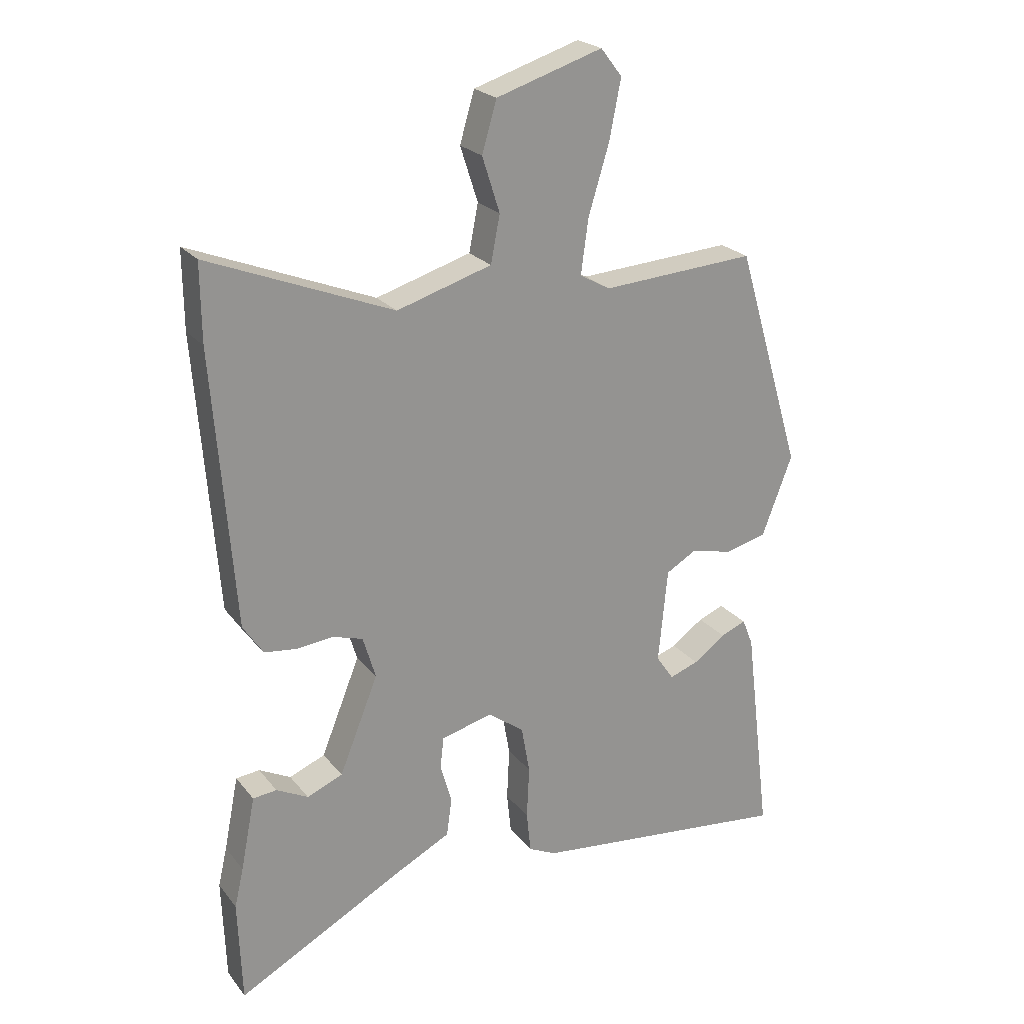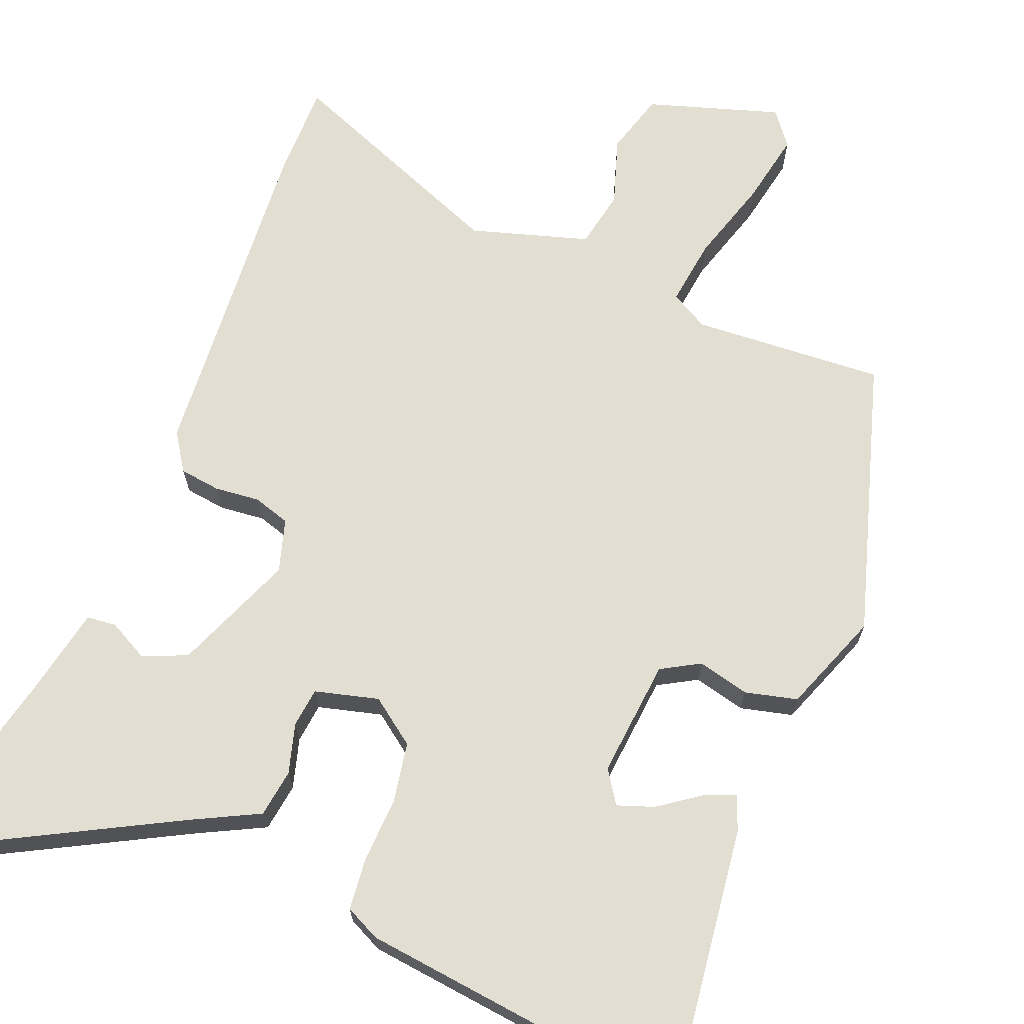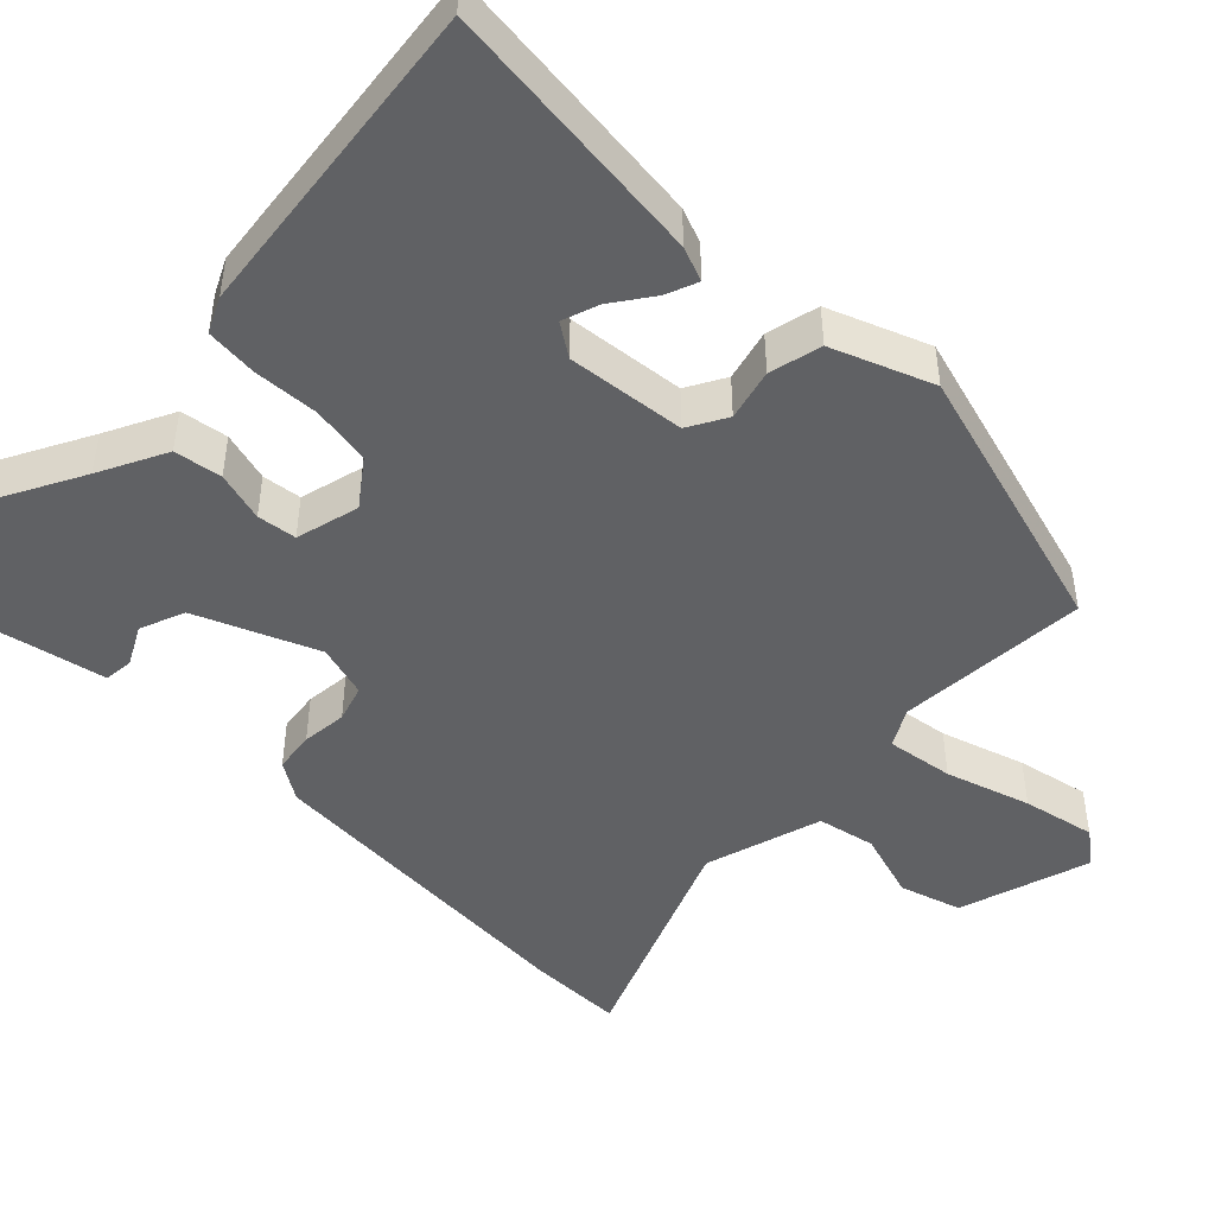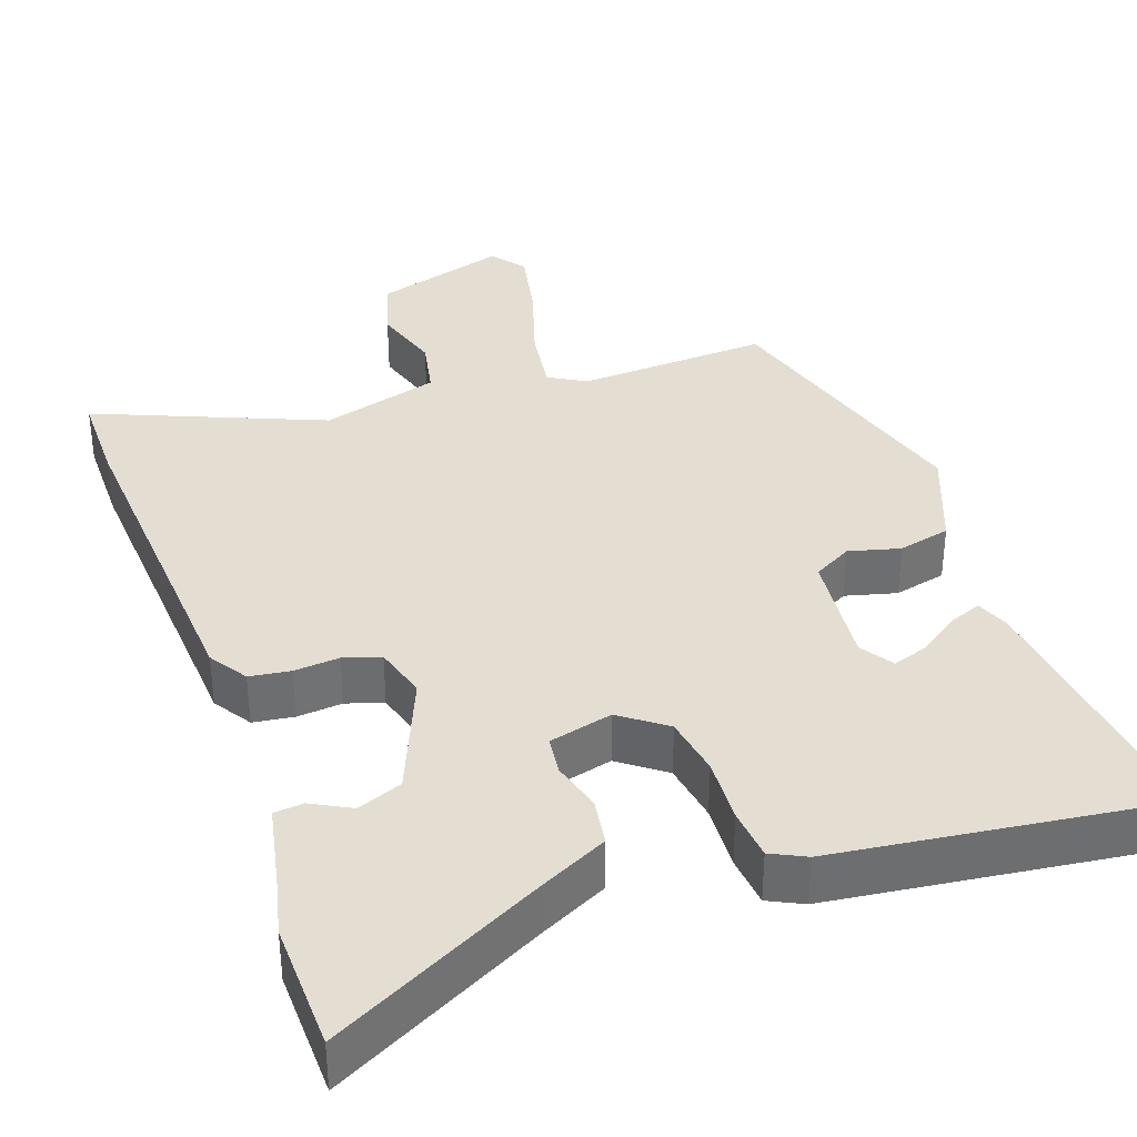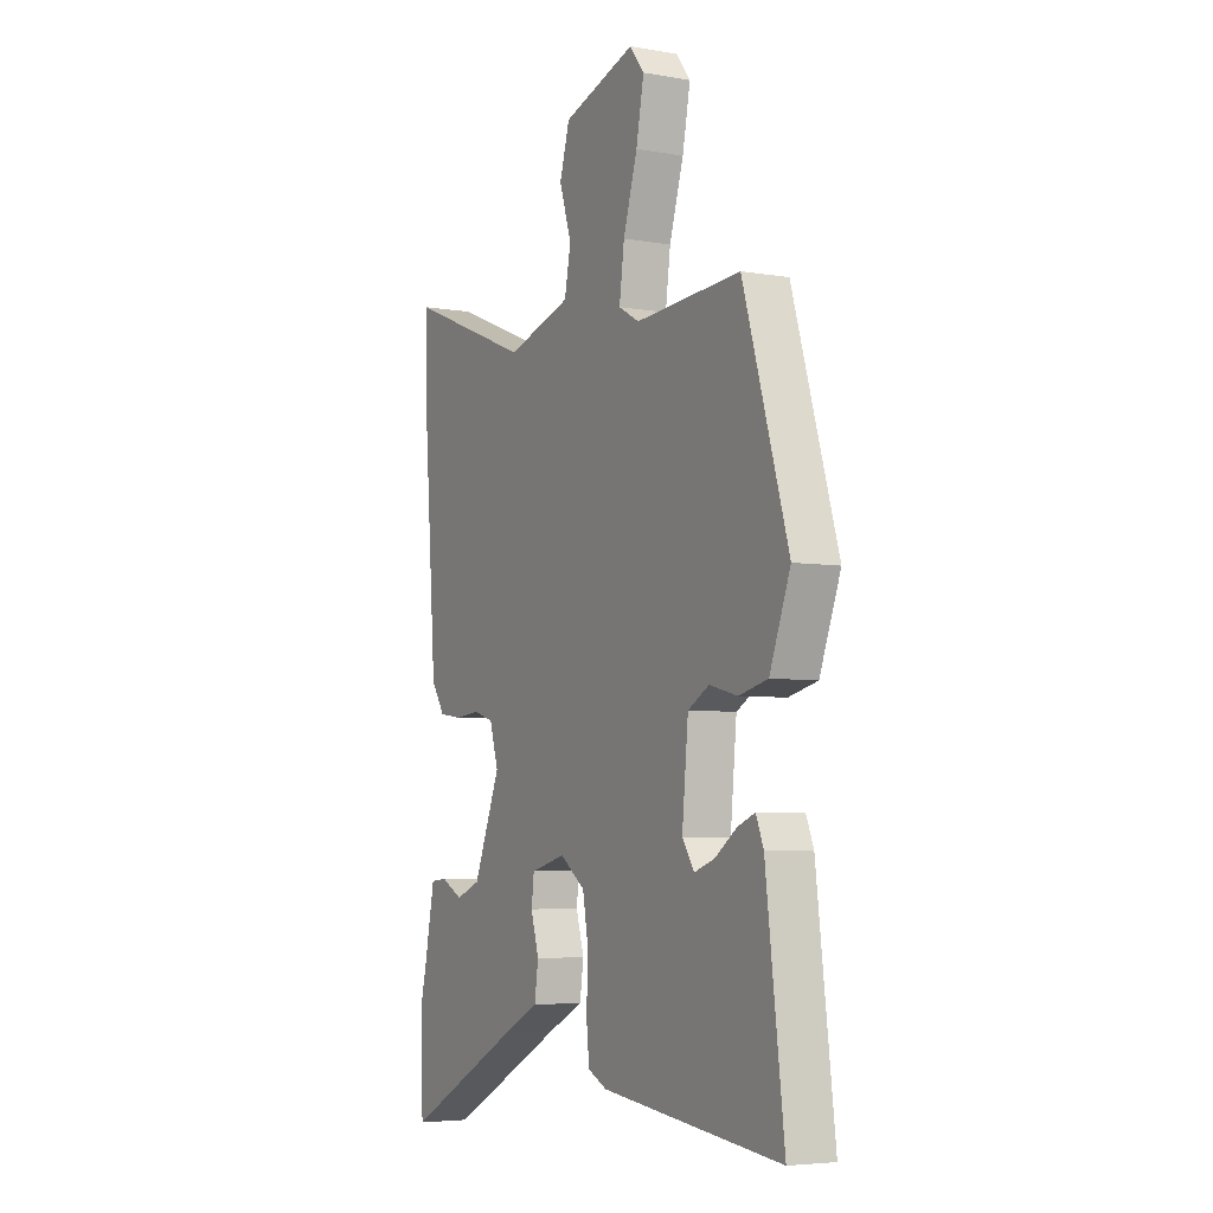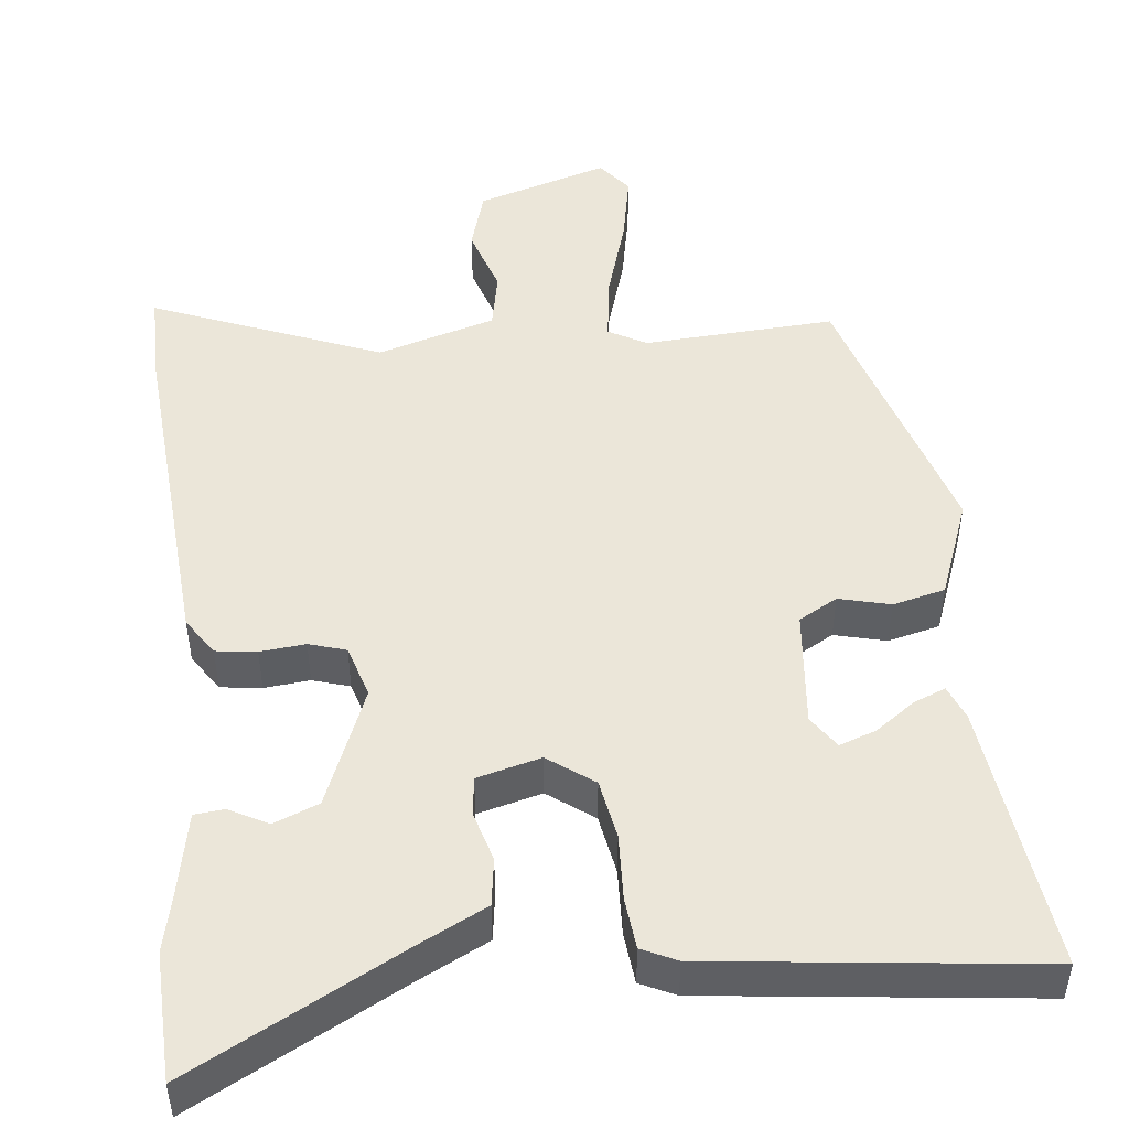
<metadata>
{"format":"obj","ext":"obj","renderer":"f3d","projection":"perspective","resolution":1024,"background":"white","views":[{"elev":23.3,"azim":151.6,"up":"+Z"},{"elev":67.8,"azim":-158.2,"up":"+Y"},{"elev":-46.8,"azim":-134.0,"up":"+Y"},{"elev":36.2,"azim":161.1,"up":"+Y"},{"elev":-5.2,"azim":-118.5,"up":"+Z"},{"elev":48.2,"azim":173.9,"up":"+Y"}]}
</metadata>
<code>
v 0.502 0.07 -0.44
v 0.496 0.07 -0.61
v 0.218 0.07 -0.462
v 0.129 0.07 -0.417
v 0.12 0.07 -0.354
v 0.139 0.07 -0.288
v 0.133 0.07 -0.236
v 0.049 0.07 -0.214
v -0.011 0.07 -0.258
v -0.025 0.07 -0.337
v -0.021 0.07 -0.424
v -0.028 0.07 -0.492
v -0.074 0.07 -0.514
v -0.506 0.07 -0.564
v -0.462 0.07 -0.206
v -0.444 0.07 -0.161
v -0.402 0.07 -0.178
v -0.349 0.07 -0.216
v -0.301 0.07 -0.233
v -0.272 0.07 -0.19
v -0.287 0.07 -0.034
v -0.338 0.07 -0.005
v -0.406 0.07 -0.022
v -0.475 0.07 -0.005
v -0.525 0.07 0.127
v -0.416 0.07 0.492
v -0.162 0.07 0.476
v -0.112 0.07 0.504
v -0.124 0.07 0.593
v -0.158 0.07 0.705
v -0.177 0.07 0.802
v -0.142 0.07 0.847
v 0.033 0.07 0.792
v 0.057 0.07 0.71
v 0.028 0.07 0.62
v 0.043 0.07 0.543
v 0.199 0.07 0.496
v 0.501 0.07 0.617
v 0.5 0.07 0.491
v 0.466 0.07 0.042
v 0.433 0.07 -0.008
v 0.379 0.07 -0.015
v 0.319 0.07 -0.009
v 0.27 0.07 -0.024
v 0.249 0.07 -0.094
v 0.313 0.07 -0.253
v 0.372 0.07 -0.277
v 0.424 0.07 -0.25
v 0.463 0.07 -0.254
v 0.487 0.07 -0.375
v 0.502 0 -0.44
v 0.496 0 -0.61
v 0.218 0 -0.462
v 0.129 0 -0.417
v 0.12 0 -0.354
v 0.139 0 -0.288
v 0.133 0 -0.236
v 0.049 0 -0.214
v -0.011 0 -0.258
v -0.025 0 -0.337
v -0.021 0 -0.424
v -0.028 0 -0.492
v -0.074 0 -0.514
v -0.506 0 -0.564
v -0.462 0 -0.206
v -0.444 0 -0.161
v -0.402 0 -0.178
v -0.349 0 -0.216
v -0.301 0 -0.233
v -0.272 0 -0.19
v -0.287 0 -0.034
v -0.338 0 -0.005
v -0.406 0 -0.022
v -0.475 0 -0.005
v -0.525 0 0.127
v -0.416 0 0.492
v -0.162 0 0.476
v -0.112 0 0.504
v -0.124 0 0.593
v -0.158 0 0.705
v -0.177 0 0.802
v -0.142 0 0.847
v 0.033 0 0.792
v 0.057 0 0.71
v 0.028 0 0.62
v 0.043 0 0.543
v 0.199 0 0.496
v 0.501 0 0.617
v 0.5 0 0.491
v 0.466 0 0.042
v 0.433 0 -0.008
v 0.379 0 -0.015
v 0.319 0 -0.009
v 0.27 0 -0.024
v 0.249 0 -0.094
v 0.313 0 -0.253
v 0.372 0 -0.277
v 0.424 0 -0.25
v 0.463 0 -0.254
v 0.487 0 -0.375
f 47 48 49 50
f 1 2 3
f 50 1 3
f 47 50 3
f 46 47 3
f 4 5 6
f 3 4 6
f 46 3 6
f 45 46 6
f 44 45 6 7
f 41 42 43
f 40 41 43
f 39 40 43
f 38 39 43
f 37 38 43
f 36 37 43 44
f 33 34 35
f 32 33 35
f 31 32 35
f 30 31 35
f 29 30 35
f 28 29 35 36
f 44 7 8
f 36 44 8
f 28 36 8
f 27 28 8
f 25 26 27
f 24 25 27
f 23 24 27
f 22 23 27
f 16 17 18
f 15 16 18
f 14 15 18
f 13 14 18
f 12 13 18
f 12 18 19
f 11 12 19
f 10 11 19
f 9 10 19 20
f 21 22 27 8
f 8 9 20 21
f 100 99 98 97
f 53 52 51
f 53 51 100
f 53 100 97
f 53 97 96
f 56 55 54
f 56 54 53
f 56 53 96
f 56 96 95
f 57 56 95 94
f 93 92 91
f 93 91 90
f 93 90 89
f 93 89 88
f 93 88 87
f 94 93 87 86
f 85 84 83
f 85 83 82
f 85 82 81
f 85 81 80
f 85 80 79
f 86 85 79 78
f 58 57 94
f 58 94 86
f 58 86 78
f 58 78 77
f 77 76 75
f 77 75 74
f 77 74 73
f 77 73 72
f 68 67 66
f 68 66 65
f 68 65 64
f 68 64 63
f 68 63 62
f 69 68 62
f 69 62 61
f 69 61 60
f 70 69 60 59
f 58 77 72 71
f 71 70 59 58
f 1 51 52 2
f 2 52 53 3
f 3 53 54 4
f 4 54 55 5
f 5 55 56 6
f 6 56 57 7
f 7 57 58 8
f 8 58 59 9
f 9 59 60 10
f 10 60 61 11
f 11 61 62 12
f 12 62 63 13
f 13 63 64 14
f 14 64 65 15
f 15 65 66 16
f 16 66 67 17
f 17 67 68 18
f 18 68 69 19
f 19 69 70 20
f 20 70 71 21
f 21 71 72 22
f 22 72 73 23
f 23 73 74 24
f 24 74 75 25
f 25 75 76 26
f 26 76 77 27
f 27 77 78 28
f 28 78 79 29
f 29 79 80 30
f 30 80 81 31
f 31 81 82 32
f 32 82 83 33
f 33 83 84 34
f 34 84 85 35
f 35 85 86 36
f 36 86 87 37
f 37 87 88 38
f 38 88 89 39
f 39 89 90 40
f 40 90 91 41
f 41 91 92 42
f 42 92 93 43
f 43 93 94 44
f 44 94 95 45
f 45 95 96 46
f 46 96 97 47
f 47 97 98 48
f 48 98 99 49
f 49 99 100 50
f 50 100 51 1

</code>
